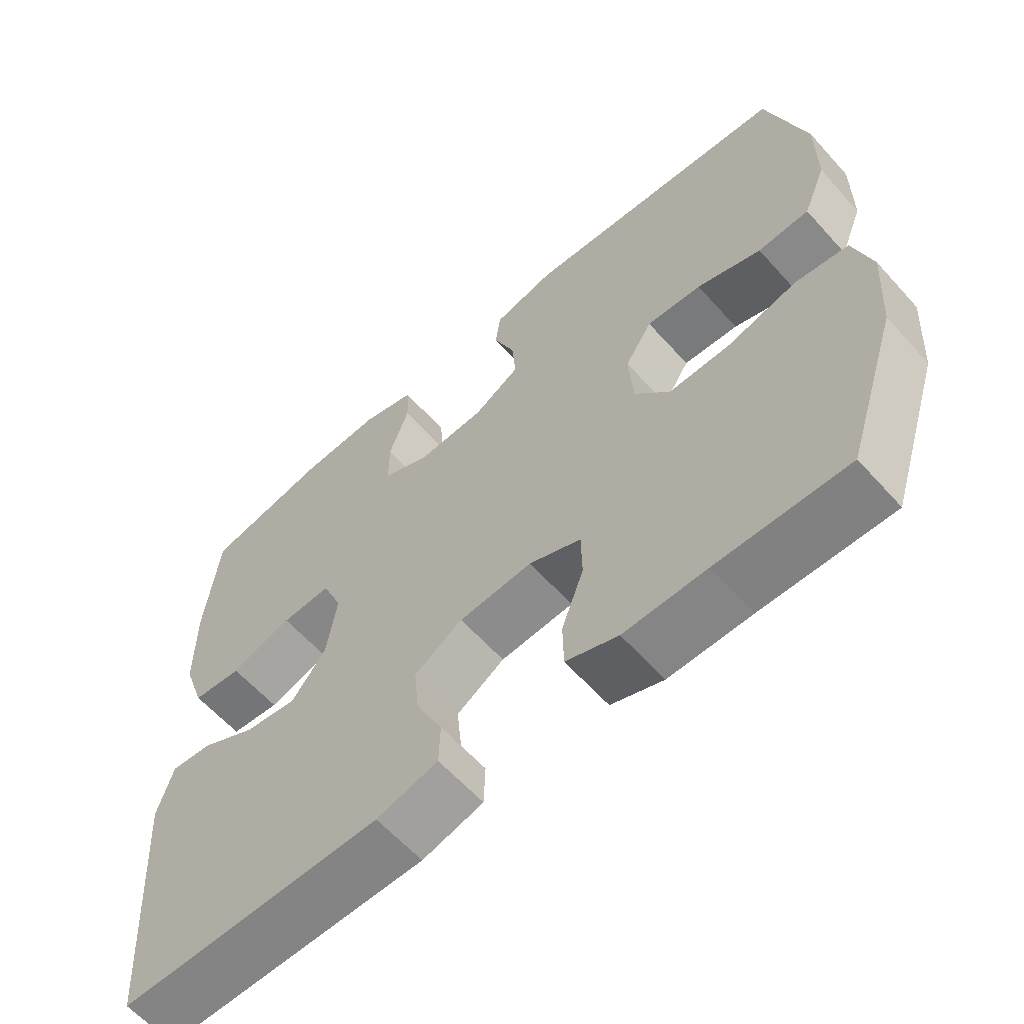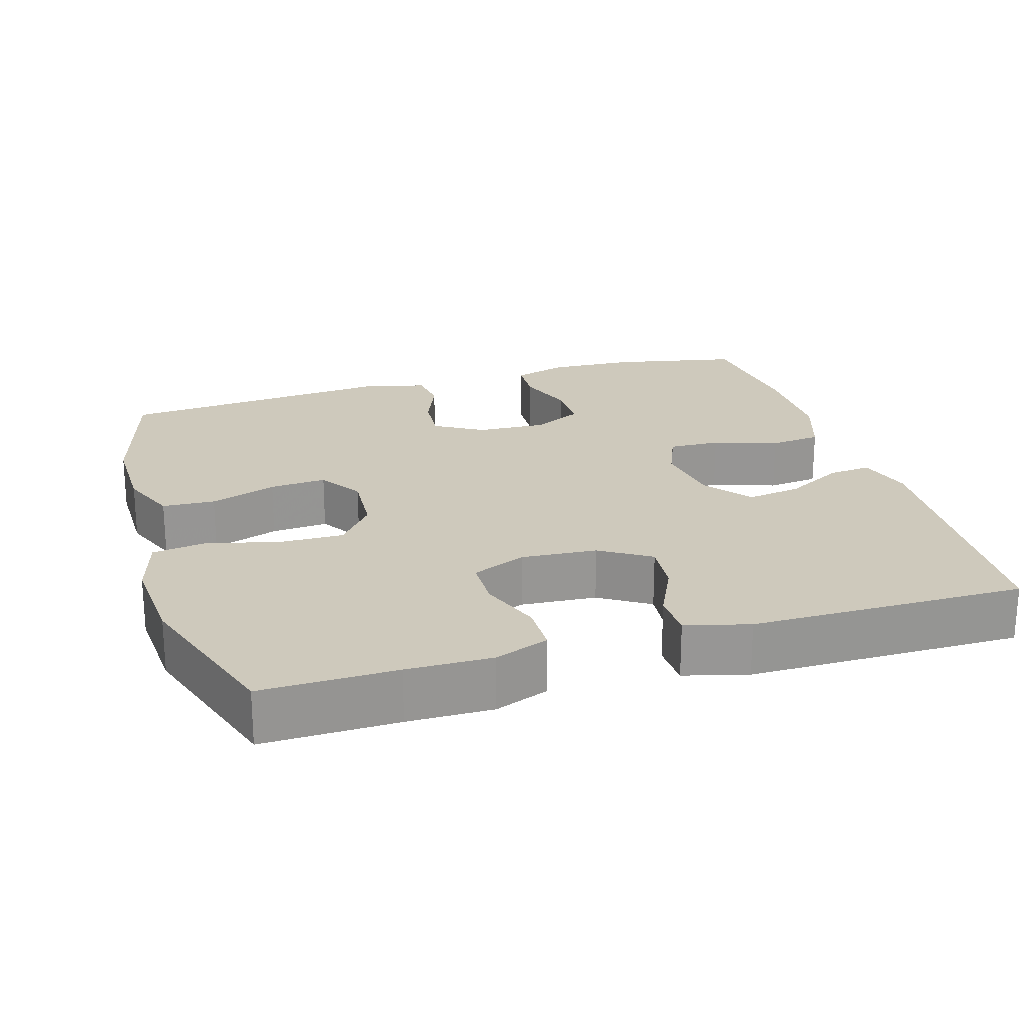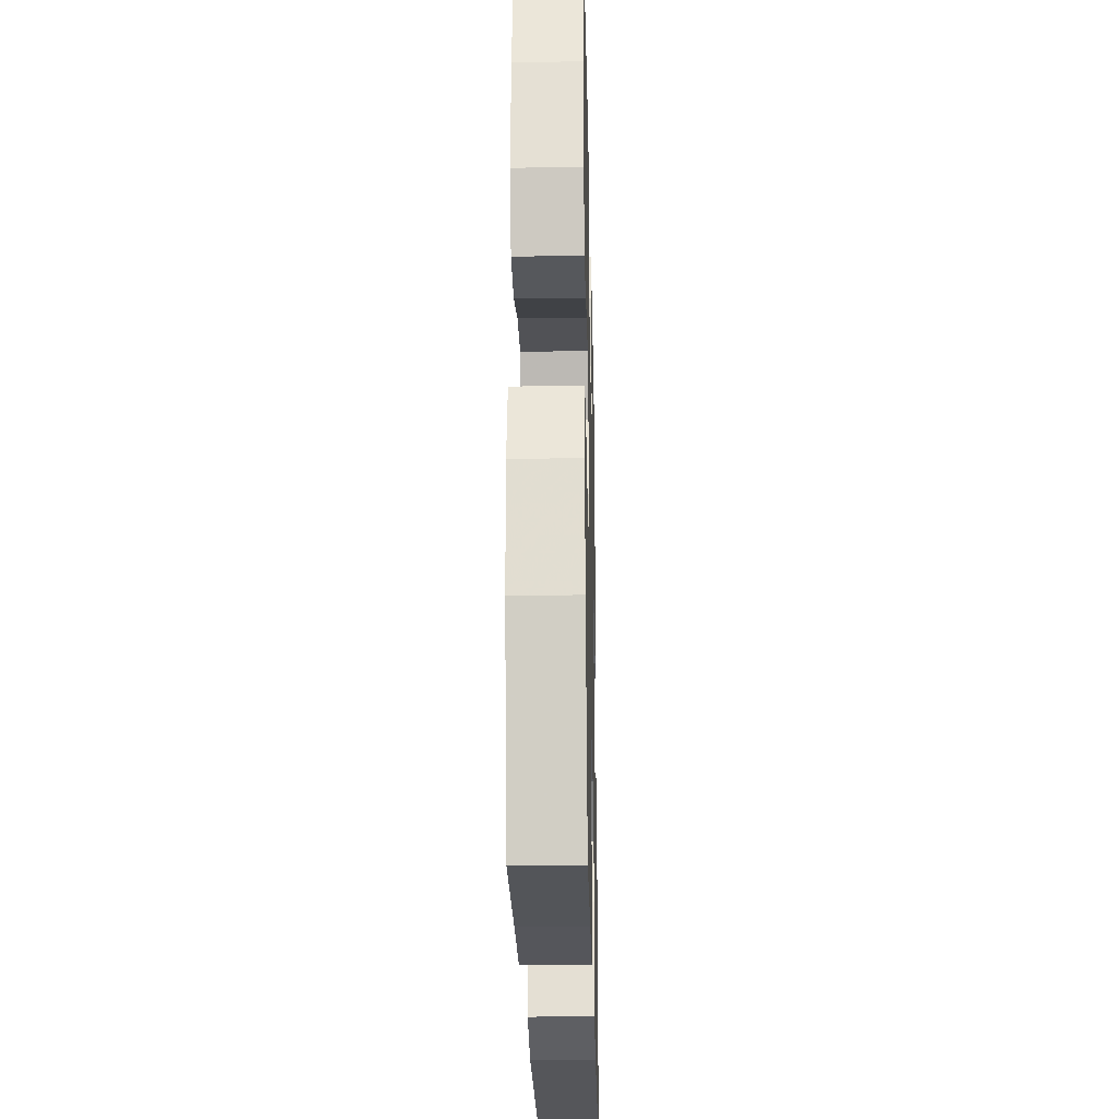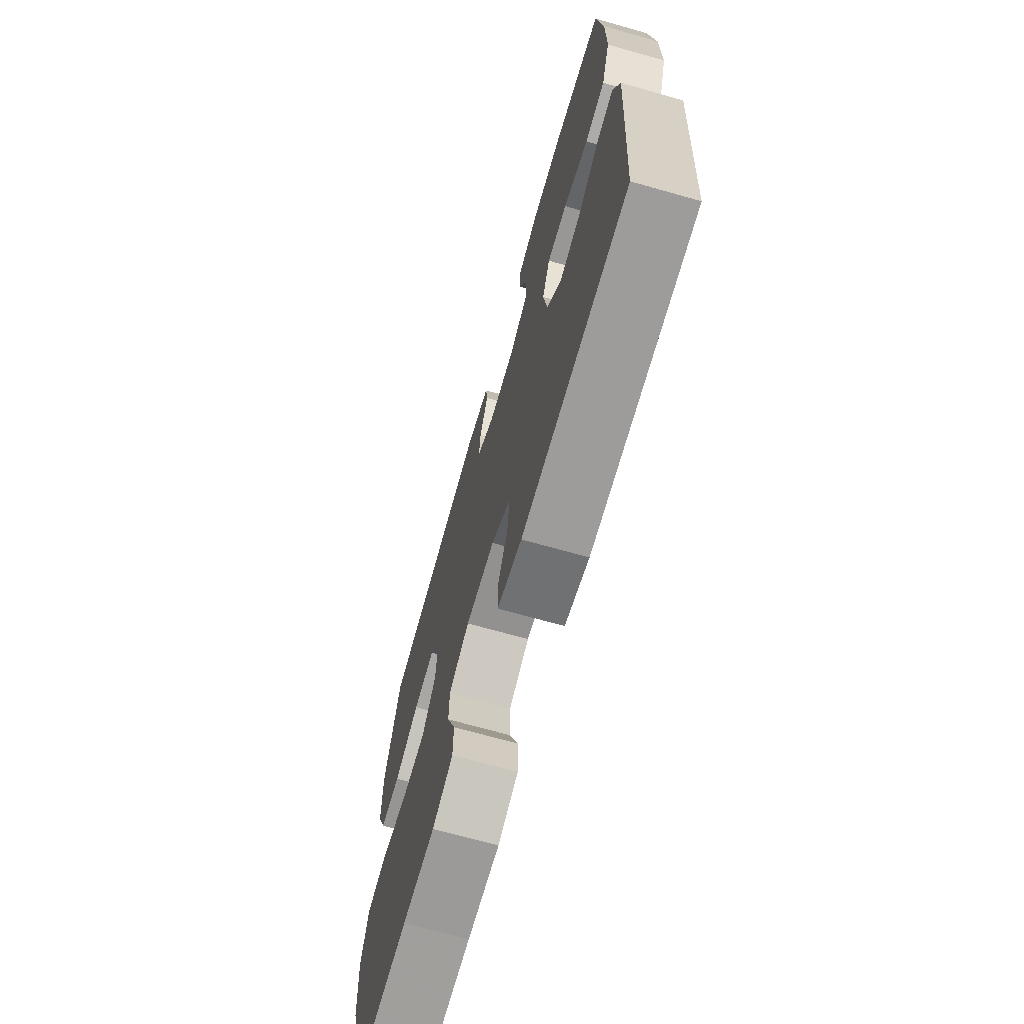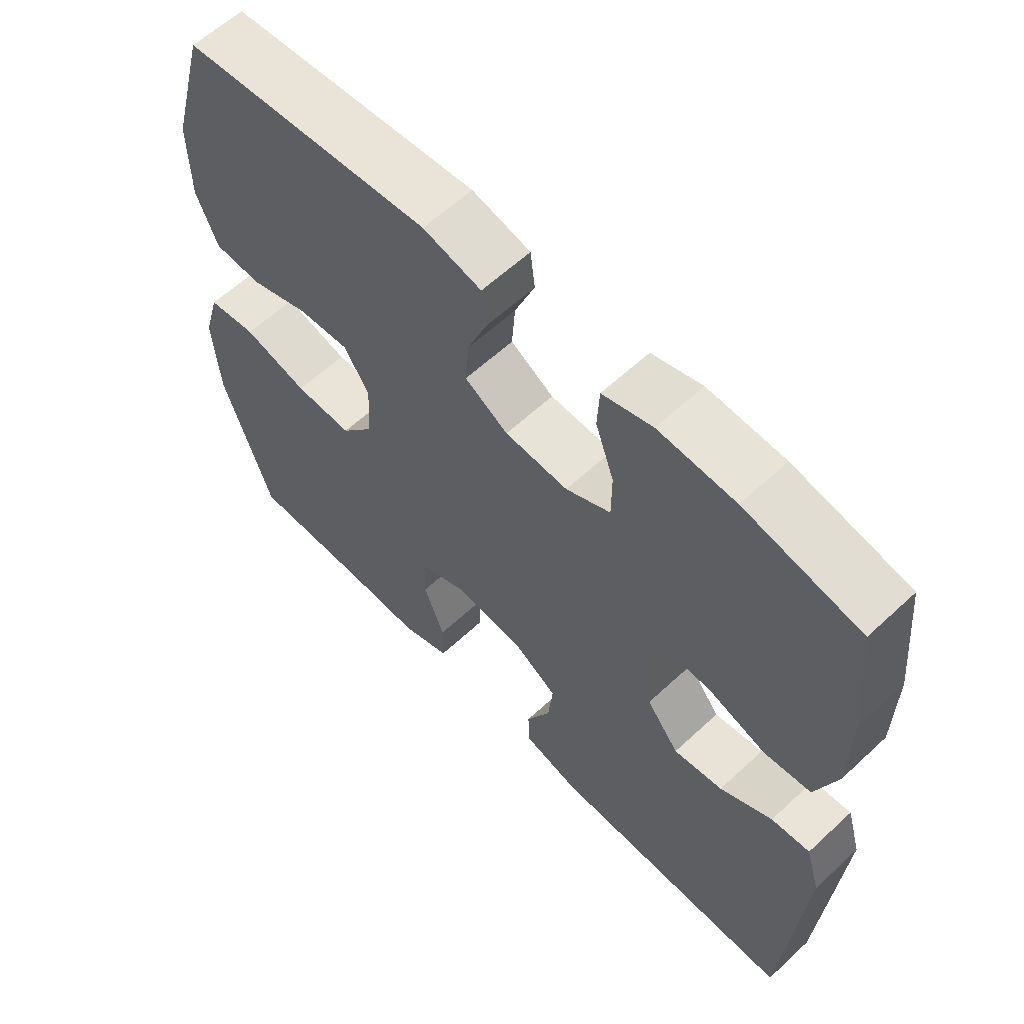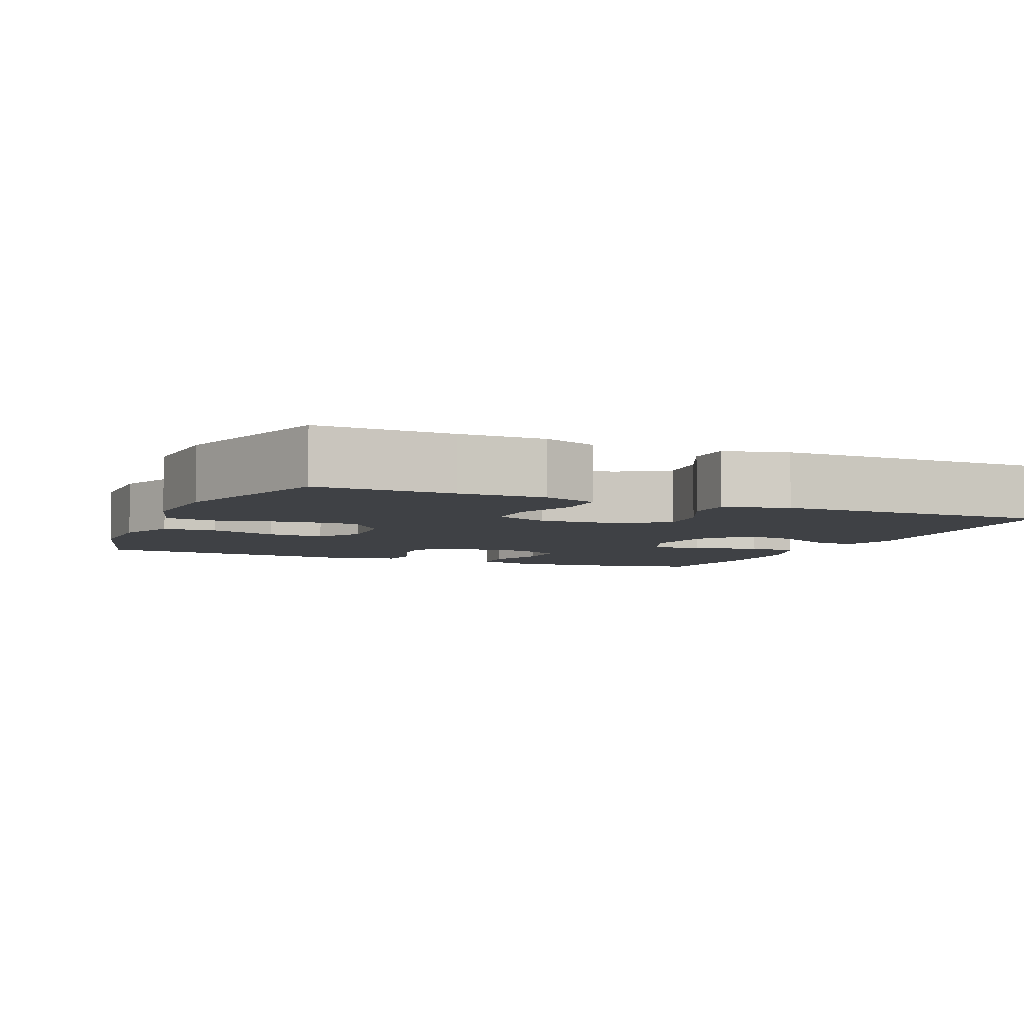
<metadata>
{"format":"obj","ext":"obj","renderer":"f3d","projection":"perspective","resolution":1024,"background":"white","views":[{"elev":-61.4,"azim":41.8,"up":"+Z"},{"elev":22.3,"azim":163.3,"up":"+Y"},{"elev":-25.8,"azim":91.3,"up":"+Z"},{"elev":-70.0,"azim":-105.8,"up":"+Z"},{"elev":60.6,"azim":-133.5,"up":"+Z"},{"elev":-5.5,"azim":156.9,"up":"+Y"}]}
</metadata>
<code>
v 0.5 0.07 0.5
v 0.554 0.07 0.303
v 0.553 0.07 0.181
v 0.521 0.07 0.102
v 0.449 0.07 0.099
v 0.359 0.07 0.131
v 0.282 0.07 0.137
v 0.244 0.07 0.077
v 0.25 0.07 -0.013
v 0.299 0.07 -0.075
v 0.386 0.07 -0.074
v 0.483 0.07 -0.049
v 0.557 0.07 -0.06
v 0.582 0.07 -0.148
v 0.573 0.07 -0.278
v 0.5 0.07 -0.5
v 0.318 0.07 -0.496
v 0.203 0.07 -0.497
v 0.13 0.07 -0.469
v 0.129 0.07 -0.403
v 0.16 0.07 -0.319
v 0.159 0.07 -0.25
v 0.086 0.07 -0.218
v -0.017 0.07 -0.225
v -0.085 0.07 -0.268
v -0.078 0.07 -0.339
v -0.041 0.07 -0.417
v -0.043 0.07 -0.477
v -0.129 0.07 -0.5
v -0.5 0.07 -0.5
v -0.526 0.07 -0.121
v -0.504 0.07 -0.046
v -0.446 0.07 -0.052
v -0.368 0.07 -0.095
v -0.294 0.07 -0.107
v -0.245 0.07 -0.044
v -0.231 0.07 0.052
v -0.259 0.07 0.12
v -0.329 0.07 0.118
v -0.416 0.07 0.089
v -0.486 0.07 0.097
v -0.517 0.07 0.187
v -0.518 0.07 0.322
v -0.5 0.07 0.5
v -0.327 0.07 0.535
v -0.212 0.07 0.54
v -0.137 0.07 0.517
v -0.134 0.07 0.455
v -0.162 0.07 0.375
v -0.162 0.07 0.306
v -0.095 0.07 0.272
v 0 0.07 0.276
v 0.065 0.07 0.315
v 0.06 0.07 0.382
v 0.03 0.07 0.457
v 0.037 0.07 0.514
v 0.125 0.07 0.535
v 0.5 0 0.5
v 0.554 0 0.303
v 0.553 0 0.181
v 0.521 0 0.102
v 0.449 0 0.099
v 0.359 0 0.131
v 0.282 0 0.137
v 0.244 0 0.077
v 0.25 0 -0.013
v 0.299 0 -0.075
v 0.386 0 -0.074
v 0.483 0 -0.049
v 0.557 0 -0.06
v 0.582 0 -0.148
v 0.573 0 -0.278
v 0.5 0 -0.5
v 0.318 0 -0.496
v 0.203 0 -0.497
v 0.13 0 -0.469
v 0.129 0 -0.403
v 0.16 0 -0.319
v 0.159 0 -0.25
v 0.086 0 -0.218
v -0.017 0 -0.225
v -0.085 0 -0.268
v -0.078 0 -0.339
v -0.041 0 -0.417
v -0.043 0 -0.477
v -0.129 0 -0.5
v -0.5 0 -0.5
v -0.526 0 -0.121
v -0.504 0 -0.046
v -0.446 0 -0.052
v -0.368 0 -0.095
v -0.294 0 -0.107
v -0.245 0 -0.044
v -0.231 0 0.052
v -0.259 0 0.12
v -0.329 0 0.118
v -0.416 0 0.089
v -0.486 0 0.097
v -0.517 0 0.187
v -0.518 0 0.322
v -0.5 0 0.5
v -0.327 0 0.535
v -0.212 0 0.54
v -0.137 0 0.517
v -0.134 0 0.455
v -0.162 0 0.375
v -0.162 0 0.306
v -0.095 0 0.272
v 0 0 0.276
v 0.065 0 0.315
v 0.06 0 0.382
v 0.03 0 0.457
v 0.037 0 0.514
v 0.125 0 0.535
f 54 55 56 57
f 53 54 57 1
f 52 53 1 2
f 46 47 48 49
f 46 49 50
f 45 46 50
f 44 45 50
f 43 44 50
f 42 43 50 51
f 39 40 41 42
f 38 39 42 51
f 31 32 33 34
f 31 34 35
f 30 31 35
f 29 30 35 36
f 26 27 28 29
f 25 26 29 36
f 18 19 20 21
f 17 18 21 22
f 16 17 22
f 15 16 22
f 14 15 22 23
f 11 12 13 14
f 10 11 14 23
f 3 4 5 6
f 52 2 3 6
f 52 6 7
f 37 38 51 52
f 37 52 7 8
f 24 25 36 37
f 24 37 8 9
f 9 10 23 24
f 114 113 112 111
f 58 114 111 110
f 59 58 110 109
f 106 105 104 103
f 107 106 103
f 107 103 102
f 107 102 101
f 107 101 100
f 108 107 100 99
f 99 98 97 96
f 108 99 96 95
f 91 90 89 88
f 92 91 88
f 92 88 87
f 93 92 87 86
f 86 85 84 83
f 93 86 83 82
f 78 77 76 75
f 79 78 75 74
f 79 74 73
f 79 73 72
f 80 79 72 71
f 71 70 69 68
f 80 71 68 67
f 63 62 61 60
f 63 60 59 109
f 64 63 109
f 109 108 95 94
f 65 64 109 94
f 94 93 82 81
f 66 65 94 81
f 81 80 67 66
f 1 58 59 2
f 2 59 60 3
f 3 60 61 4
f 4 61 62 5
f 5 62 63 6
f 6 63 64 7
f 7 64 65 8
f 8 65 66 9
f 9 66 67 10
f 10 67 68 11
f 11 68 69 12
f 12 69 70 13
f 13 70 71 14
f 14 71 72 15
f 15 72 73 16
f 16 73 74 17
f 17 74 75 18
f 18 75 76 19
f 19 76 77 20
f 20 77 78 21
f 21 78 79 22
f 22 79 80 23
f 23 80 81 24
f 24 81 82 25
f 25 82 83 26
f 26 83 84 27
f 27 84 85 28
f 28 85 86 29
f 29 86 87 30
f 30 87 88 31
f 31 88 89 32
f 32 89 90 33
f 33 90 91 34
f 34 91 92 35
f 35 92 93 36
f 36 93 94 37
f 37 94 95 38
f 38 95 96 39
f 39 96 97 40
f 40 97 98 41
f 41 98 99 42
f 42 99 100 43
f 43 100 101 44
f 44 101 102 45
f 45 102 103 46
f 46 103 104 47
f 47 104 105 48
f 48 105 106 49
f 49 106 107 50
f 50 107 108 51
f 51 108 109 52
f 52 109 110 53
f 53 110 111 54
f 54 111 112 55
f 55 112 113 56
f 56 113 114 57
f 57 114 58 1

</code>
